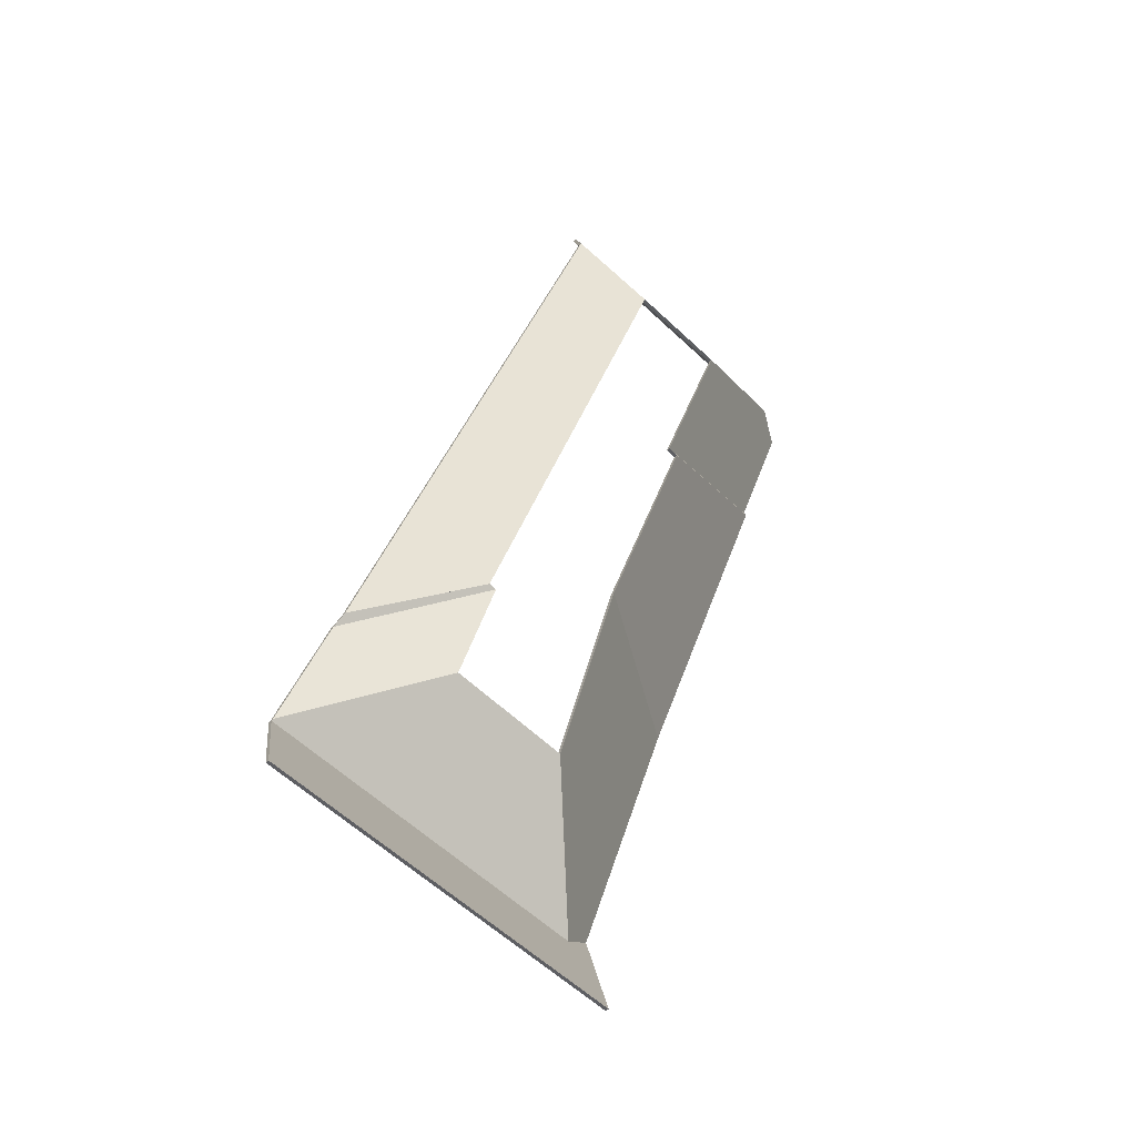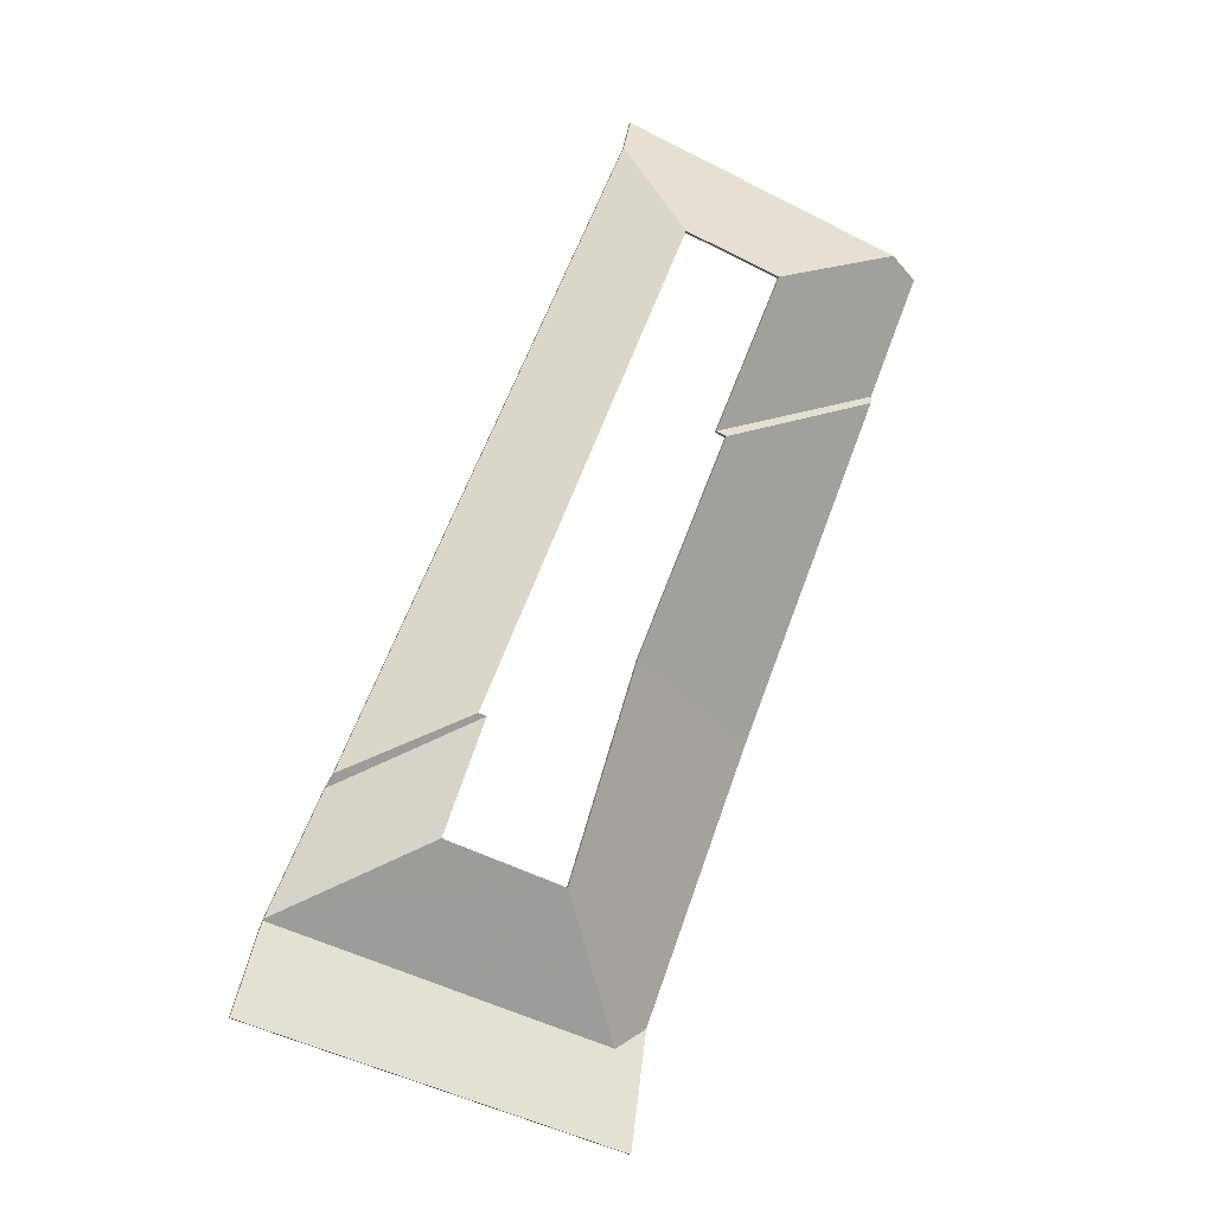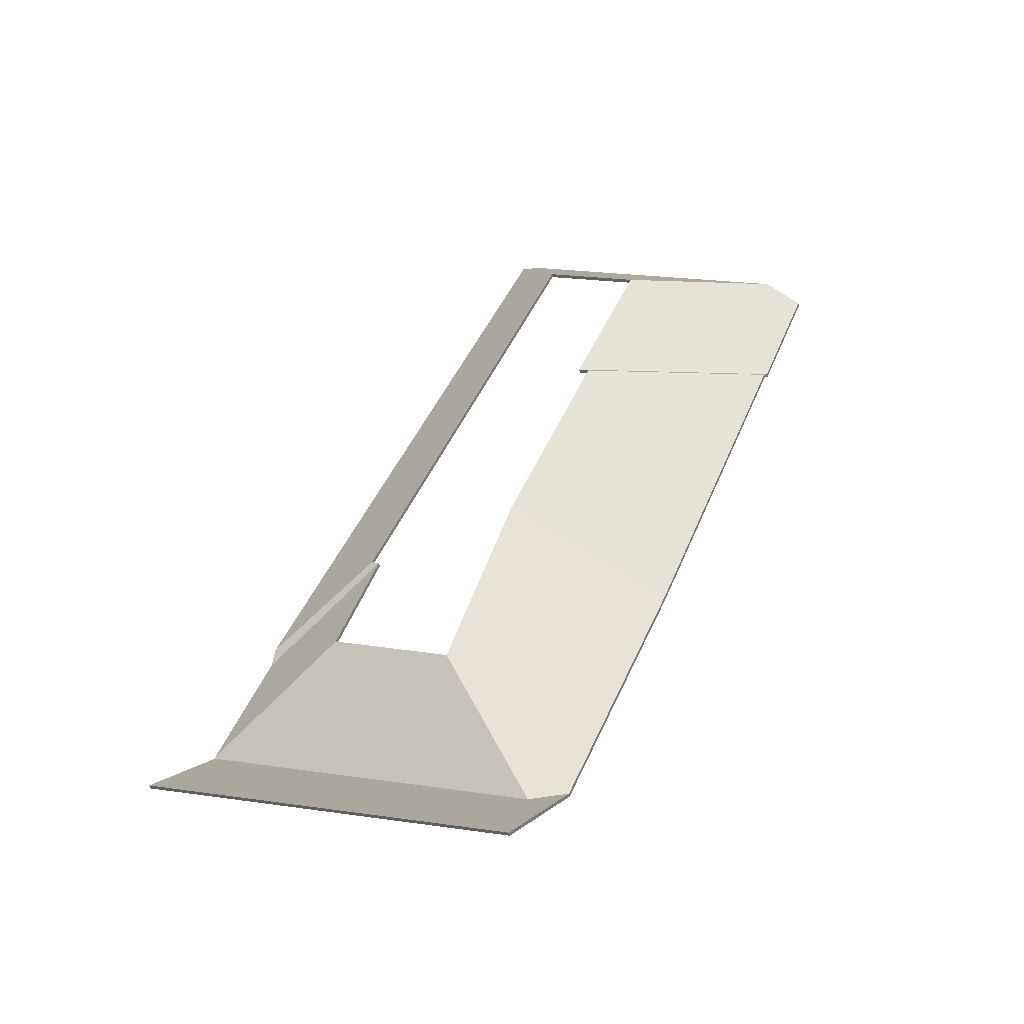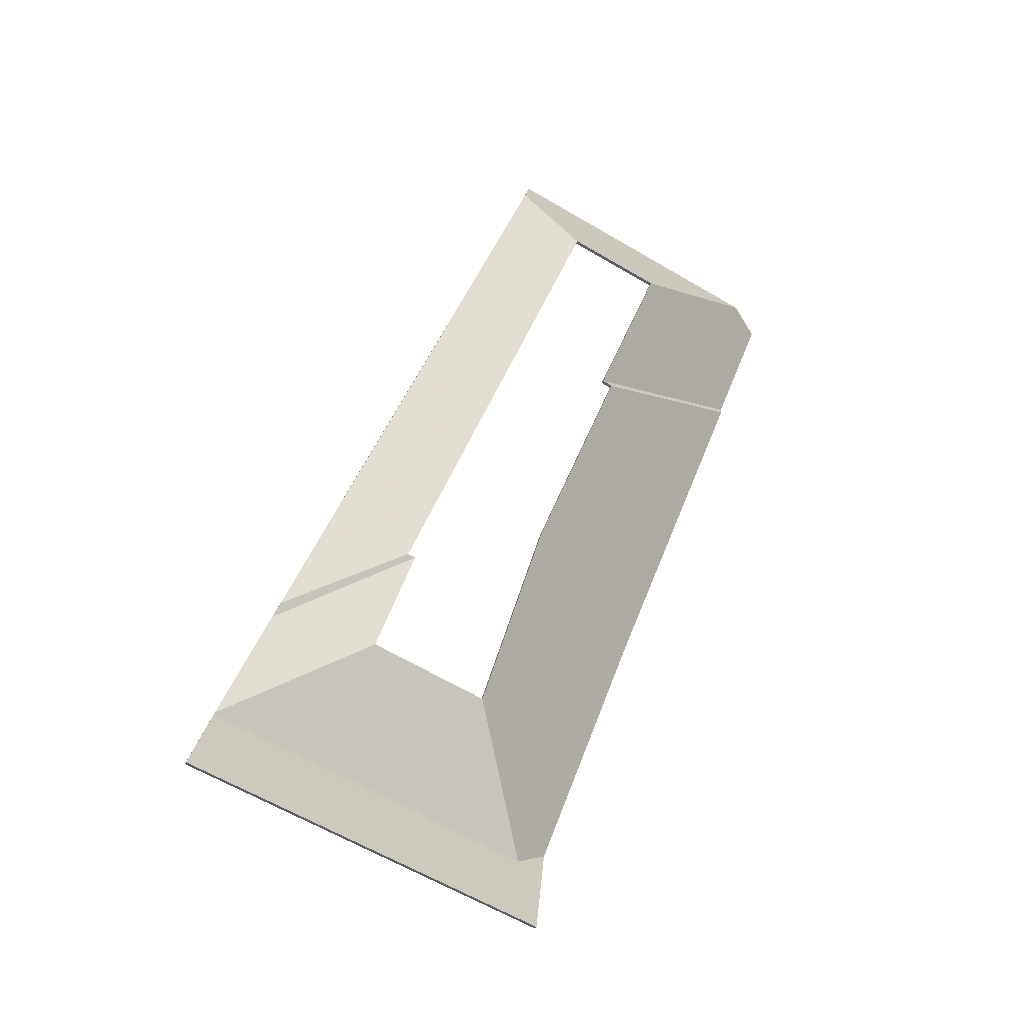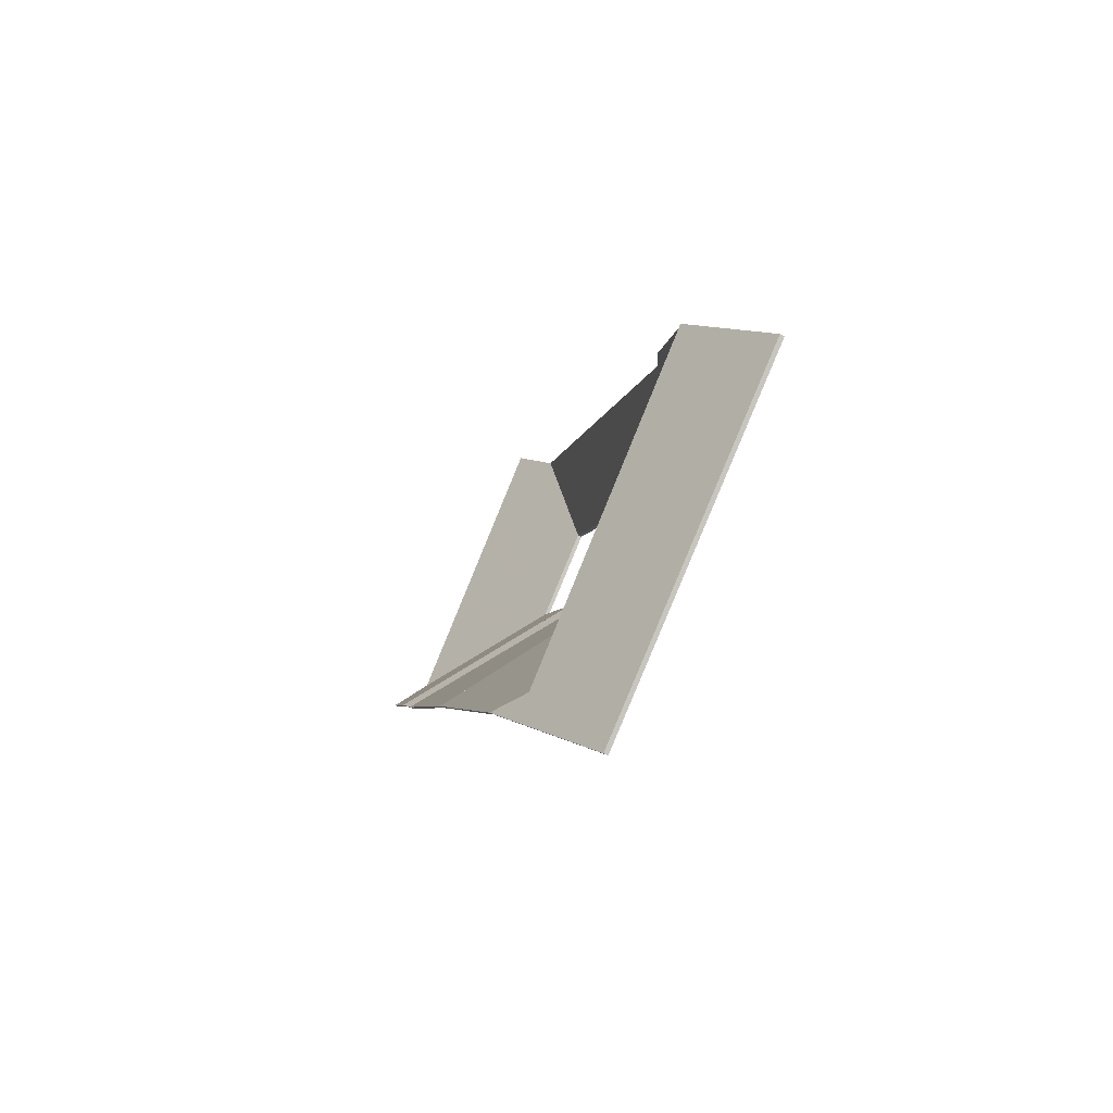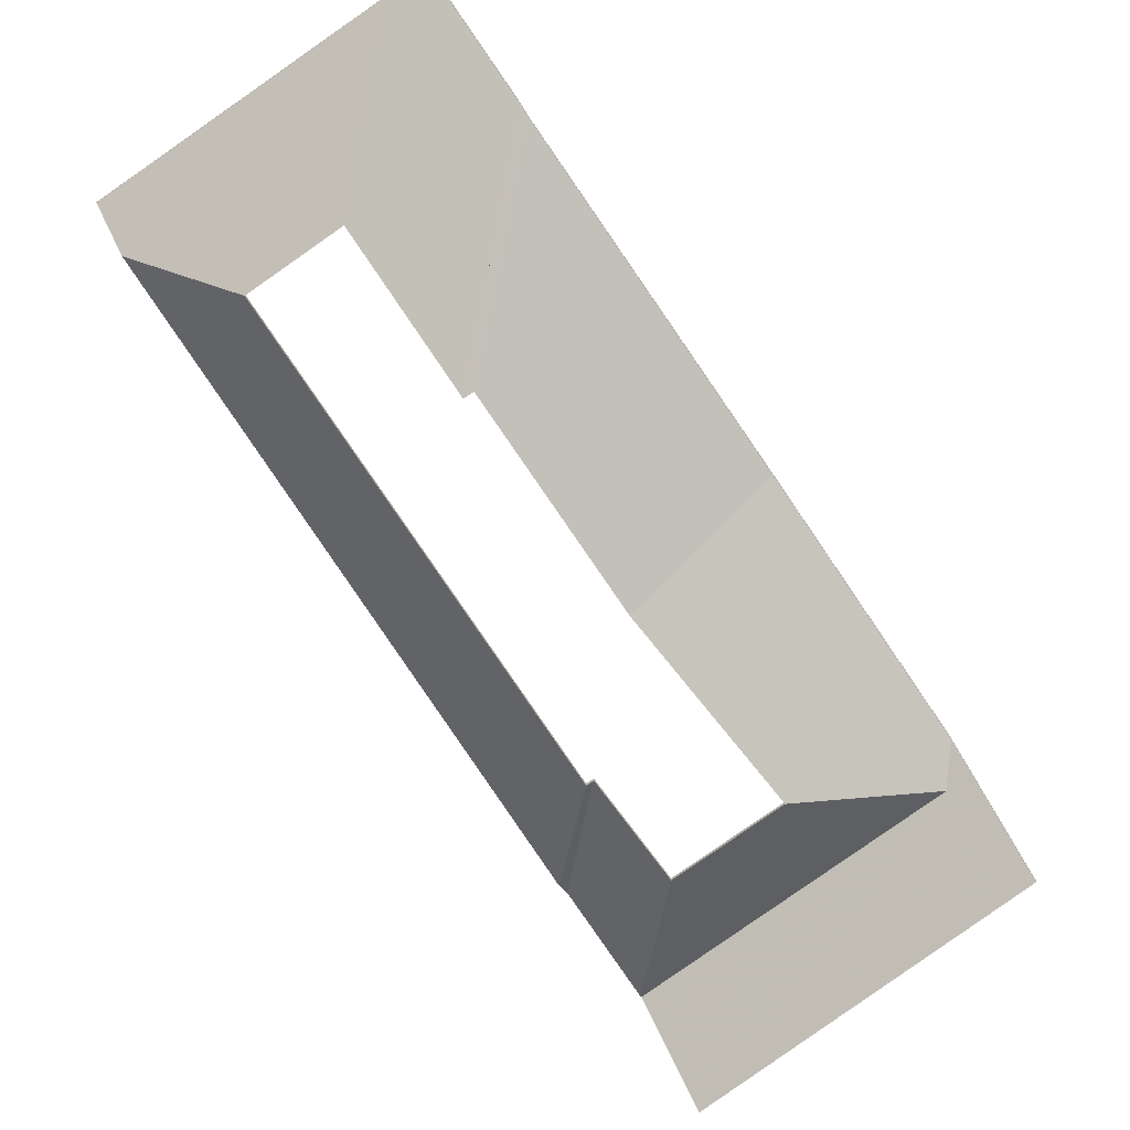
<metadata>
{"format":"obj","ext":"obj","renderer":"f3d","projection":"perspective","resolution":1024,"background":"white","views":[{"elev":-36.9,"azim":-38.6,"up":"+Z"},{"elev":-12.6,"azim":-18.5,"up":"+Z"},{"elev":-48.6,"azim":10.0,"up":"+Z"},{"elev":-32.1,"azim":-22.0,"up":"+Z"},{"elev":-74.0,"azim":-114.1,"up":"+Z"},{"elev":-71.2,"azim":55.5,"up":"+Y"}]}
</metadata>
<code>
v 3.249 -0.08471 1.533
v 3.255 -0.08471 1.531
v 3.255 -0.08699 1.531
v 3.249 -0.08699 1.533
v 3.36 -0.02512 1.58
v 3.249 -0.08471 1.533
v 3.249 -0.08699 1.533
v 3.36 -0.02739 1.58
v 3.359 -0.02872 1.575
v 3.36 -0.02512 1.58
v 3.36 -0.02739 1.58
v 3.359 -0.03099 1.575
v 3.255 -0.08471 1.531
v 3.359 -0.02872 1.575
v 3.359 -0.03099 1.575
v 3.255 -0.08699 1.531
v 3.36 -0.02512 1.58
v 3.359 -0.02872 1.575
v 3.255 -0.08471 1.531
v 3.249 -0.08471 1.533
v 3.255 -0.08699 1.531
v 3.359 -0.03099 1.575
v 3.36 -0.02739 1.58
v 3.249 -0.08699 1.533
v 3.387 -0.02603 1.648
v 3.369 -0.03977 1.655
v 3.369 -0.04204 1.655
v 3.387 -0.0283 1.648
v 3.369 -0.03977 1.655
v 3.284 -0.08471 1.618
v 3.284 -0.08699 1.618
v 3.369 -0.04204 1.655
v 3.36 -0.02512 1.58
v 3.387 -0.02603 1.648
v 3.387 -0.0283 1.648
v 3.36 -0.02739 1.58
v 3.284 -0.08471 1.618
v 3.249 -0.08471 1.533
v 3.249 -0.08699 1.533
v 3.284 -0.08699 1.618
v 3.249 -0.08471 1.533
v 3.36 -0.02512 1.58
v 3.36 -0.02739 1.58
v 3.249 -0.08699 1.533
v 3.387 -0.02603 1.648
v 3.36 -0.02512 1.58
v 3.249 -0.08471 1.533
v 3.284 -0.08471 1.618
v 3.369 -0.03977 1.655
v 3.249 -0.08699 1.533
v 3.36 -0.02739 1.58
v 3.387 -0.0283 1.648
v 3.369 -0.04204 1.655
v 3.284 -0.08699 1.618
v 3.221 -0.03889 1.711
v 3.211 -0.05563 1.689
v 3.211 -0.05791 1.689
v 3.221 -0.04117 1.711
v 3.211 -0.05563 1.689
v 3.234 -0.08471 1.636
v 3.234 -0.08699 1.636
v 3.211 -0.05791 1.689
v 3.234 -0.08471 1.636
v 3.284 -0.08471 1.618
v 3.284 -0.08699 1.618
v 3.234 -0.08699 1.636
v 3.369 -0.03977 1.655
v 3.221 -0.03889 1.711
v 3.221 -0.04117 1.711
v 3.369 -0.04204 1.655
v 3.284 -0.08471 1.618
v 3.369 -0.03977 1.655
v 3.369 -0.04204 1.655
v 3.284 -0.08699 1.618
v 3.221 -0.03889 1.711
v 3.369 -0.03977 1.655
v 3.284 -0.08471 1.618
v 3.234 -0.08471 1.636
v 3.211 -0.05563 1.689
v 3.284 -0.08699 1.618
v 3.369 -0.04204 1.655
v 3.221 -0.04117 1.711
v 3.211 -0.05791 1.689
v 3.234 -0.08699 1.636
v 3.359 -0.02872 1.575
v 3.255 -0.08471 1.531
v 3.255 -0.08699 1.531
v 3.359 -0.03099 1.575
v 3.286 -0.02709 1.389
v 3.359 -0.02872 1.575
v 3.359 -0.03099 1.575
v 3.286 -0.02937 1.389
v 3.255 -0.08471 1.531
v 3.208 -0.08471 1.416
v 3.208 -0.08699 1.416
v 3.255 -0.08699 1.531
v 3.208 -0.08471 1.416
v 3.286 -0.02709 1.389
v 3.286 -0.02937 1.389
v 3.208 -0.08699 1.416
v 3.359 -0.02872 1.575
v 3.286 -0.02709 1.389
v 3.208 -0.08471 1.416
v 3.255 -0.08471 1.531
v 3.208 -0.08699 1.416
v 3.286 -0.02937 1.389
v 3.359 -0.03099 1.575
v 3.255 -0.08699 1.531
v 3.286 -0.02709 1.389
v 3.208 -0.08471 1.416
v 3.208 -0.08699 1.416
v 3.286 -0.02937 1.389
v 3.208 -0.08471 1.416
v 3.173 -0.08471 1.306
v 3.173 -0.08699 1.306
v 3.208 -0.08699 1.416
v 3.229 -0.03463 1.245
v 3.286 -0.02709 1.389
v 3.286 -0.02937 1.389
v 3.229 -0.03691 1.245
v 3.173 -0.08471 1.306
v 3.21 -0.04561 1.234
v 3.21 -0.04789 1.234
v 3.173 -0.08699 1.306
v 3.21 -0.04561 1.234
v 3.229 -0.03463 1.245
v 3.229 -0.03691 1.245
v 3.21 -0.04789 1.234
v 3.286 -0.02709 1.389
v 3.229 -0.03463 1.245
v 3.21 -0.04561 1.234
v 3.173 -0.08471 1.306
v 3.208 -0.08471 1.416
v 3.21 -0.04789 1.234
v 3.229 -0.03691 1.245
v 3.286 -0.02937 1.389
v 3.208 -0.08699 1.416
v 3.173 -0.08699 1.306
v 3.134 -0.08471 1.384
v 3.129 -0.08471 1.386
v 3.129 -0.08699 1.386
v 3.134 -0.08699 1.384
v 3.129 -0.08471 1.386
v 3.069 -0.0526 1.359
v 3.069 -0.05487 1.359
v 3.129 -0.08699 1.386
v 3.069 -0.0526 1.359
v 3.066 -0.04763 1.352
v 3.066 -0.0499 1.352
v 3.069 -0.05487 1.359
v 3.066 -0.04763 1.352
v 3.134 -0.08471 1.384
v 3.134 -0.08699 1.384
v 3.066 -0.0499 1.352
v 3.129 -0.08471 1.386
v 3.134 -0.08471 1.384
v 3.066 -0.04763 1.352
v 3.069 -0.0526 1.359
v 3.066 -0.0499 1.352
v 3.134 -0.08699 1.384
v 3.129 -0.08699 1.386
v 3.069 -0.05487 1.359
v 3.069 -0.0526 1.359
v 3.129 -0.08471 1.386
v 3.129 -0.08699 1.386
v 3.069 -0.05487 1.359
v 3.09 -0.05305 1.408
v 3.069 -0.0526 1.359
v 3.069 -0.05487 1.359
v 3.09 -0.05533 1.408
v 3.129 -0.08471 1.386
v 3.234 -0.08471 1.636
v 3.234 -0.08699 1.636
v 3.129 -0.08699 1.386
v 3.234 -0.08471 1.636
v 3.211 -0.05563 1.689
v 3.211 -0.05791 1.689
v 3.234 -0.08699 1.636
v 3.211 -0.05563 1.689
v 3.09 -0.05305 1.408
v 3.09 -0.05533 1.408
v 3.211 -0.05791 1.689
v 3.129 -0.08471 1.386
v 3.069 -0.0526 1.359
v 3.09 -0.05305 1.408
v 3.211 -0.05563 1.689
v 3.234 -0.08471 1.636
v 3.234 -0.08699 1.636
v 3.211 -0.05791 1.689
v 3.129 -0.08699 1.386
v 3.09 -0.05533 1.408
v 3.069 -0.05487 1.359
v 3.039 -0.04473 1.291
v 3.113 -0.08471 1.326
v 3.113 -0.08699 1.326
v 3.039 -0.047 1.291
v 3.066 -0.04763 1.352
v 3.039 -0.04473 1.291
v 3.039 -0.047 1.291
v 3.066 -0.0499 1.352
v 3.113 -0.08471 1.326
v 3.134 -0.08471 1.384
v 3.134 -0.08699 1.384
v 3.113 -0.08699 1.326
v 3.134 -0.08471 1.384
v 3.066 -0.04763 1.352
v 3.066 -0.0499 1.352
v 3.134 -0.08699 1.384
v 3.039 -0.04473 1.291
v 3.066 -0.04763 1.352
v 3.134 -0.08471 1.384
v 3.113 -0.08471 1.326
v 3.134 -0.08699 1.384
v 3.066 -0.0499 1.352
v 3.039 -0.047 1.291
v 3.113 -0.08699 1.326
v 3.21 -0.04561 1.234
v 3.173 -0.08471 1.306
v 3.173 -0.08699 1.306
v 3.21 -0.04789 1.234
v 3.173 -0.08471 1.306
v 3.136 -0.08471 1.318
v 3.136 -0.08699 1.318
v 3.173 -0.08699 1.306
v 3.136 -0.08471 1.318
v 3.113 -0.08471 1.326
v 3.113 -0.08699 1.326
v 3.136 -0.08699 1.318
v 3.113 -0.08471 1.326
v 3.039 -0.04473 1.291
v 3.039 -0.047 1.291
v 3.113 -0.08699 1.326
v 3.039 -0.04409 1.29
v 3.21 -0.04561 1.234
v 3.21 -0.04789 1.234
v 3.039 -0.04636 1.29
v 3.039 -0.04473 1.291
v 3.039 -0.04409 1.29
v 3.039 -0.04636 1.29
v 3.039 -0.047 1.291
v 3.21 -0.04561 1.234
v 3.039 -0.04409 1.29
v 3.039 -0.04473 1.291
v 3.113 -0.08471 1.326
v 3.173 -0.08471 1.306
v 3.039 -0.047 1.291
v 3.039 -0.04636 1.29
v 3.21 -0.04789 1.234
v 3.173 -0.08699 1.306
v 3.113 -0.08699 1.326
v 3.039 -0.04409 1.29
v 3.019 -0.07946 1.244
v 3.019 -0.08173 1.244
v 3.039 -0.04636 1.29
v 3.019 -0.07946 1.244
v 3.104 -0.07946 1.217
v 3.104 -0.08173 1.217
v 3.019 -0.08173 1.244
v 3.21 -0.04561 1.234
v 3.039 -0.04409 1.29
v 3.039 -0.04636 1.29
v 3.21 -0.04789 1.234
v 3.104 -0.07946 1.217
v 3.206 -0.07946 1.185
v 3.206 -0.08173 1.185
v 3.104 -0.08173 1.217
v 3.206 -0.07946 1.185
v 3.229 -0.03463 1.245
v 3.229 -0.03691 1.245
v 3.206 -0.08173 1.185
v 3.229 -0.03463 1.245
v 3.21 -0.04561 1.234
v 3.21 -0.04789 1.234
v 3.229 -0.03691 1.245
v 3.019 -0.07946 1.244
v 3.039 -0.04409 1.29
v 3.21 -0.04561 1.234
v 3.206 -0.07946 1.185
v 3.229 -0.03463 1.245
v 3.206 -0.08173 1.185
v 3.229 -0.03691 1.245
v 3.21 -0.04789 1.234
v 3.019 -0.08173 1.244
v 3.039 -0.04636 1.29
f 1 2 3
f 1 3 4
f 5 6 7
f 5 7 8
f 9 10 11
f 9 11 12
f 13 14 15
f 13 15 16
f 17 18 19
f 17 19 20
f 21 22 23
f 21 23 24
f 25 26 27
f 25 27 28
f 29 30 31
f 29 31 32
f 33 34 35
f 33 35 36
f 37 38 39
f 37 39 40
f 41 42 43
f 41 43 44
f 45 46 47
f 45 47 48
f 45 48 49
f 50 51 52
f 50 52 53
f 50 53 54
f 55 56 57
f 55 57 58
f 59 60 61
f 59 61 62
f 63 64 65
f 63 65 66
f 67 68 69
f 67 69 70
f 71 72 73
f 71 73 74
f 75 76 77
f 75 77 78
f 75 78 79
f 80 81 82
f 80 82 83
f 80 83 84
f 85 86 87
f 85 87 88
f 89 90 91
f 89 91 92
f 93 94 95
f 93 95 96
f 97 98 99
f 97 99 100
f 101 102 103
f 101 103 104
f 105 106 107
f 105 107 108
f 109 110 111
f 109 111 112
f 113 114 115
f 113 115 116
f 117 118 119
f 117 119 120
f 121 122 123
f 121 123 124
f 125 126 127
f 125 127 128
f 129 130 131
f 129 131 132
f 129 132 133
f 134 135 136
f 134 136 137
f 134 137 138
f 139 140 141
f 139 141 142
f 143 144 145
f 143 145 146
f 147 148 149
f 147 149 150
f 151 152 153
f 151 153 154
f 155 156 157
f 155 157 158
f 159 160 161
f 159 161 162
f 163 164 165
f 163 165 166
f 167 168 169
f 167 169 170
f 171 172 173
f 171 173 174
f 175 176 177
f 175 177 178
f 179 180 181
f 179 181 182
f 183 184 185
f 183 185 186
f 183 186 187
f 188 189 190
f 190 189 191
f 190 191 192
f 193 194 195
f 193 195 196
f 197 198 199
f 197 199 200
f 201 202 203
f 201 203 204
f 205 206 207
f 205 207 208
f 209 210 211
f 209 211 212
f 213 214 215
f 213 215 216
f 217 218 219
f 217 219 220
f 221 222 223
f 221 223 224
f 225 226 227
f 225 227 228
f 229 230 231
f 229 231 232
f 233 234 235
f 233 235 236
f 237 238 239
f 237 239 240
f 241 242 243
f 241 243 244
f 241 244 245
f 246 247 248
f 246 248 249
f 246 249 250
f 251 252 253
f 251 253 254
f 255 256 257
f 255 257 258
f 259 260 261
f 259 261 262
f 263 264 265
f 263 265 266
f 267 268 269
f 267 269 270
f 271 272 273
f 271 273 274
f 275 276 277
f 275 277 278
f 278 277 279
f 280 281 282
f 280 282 283
f 283 282 284

</code>
